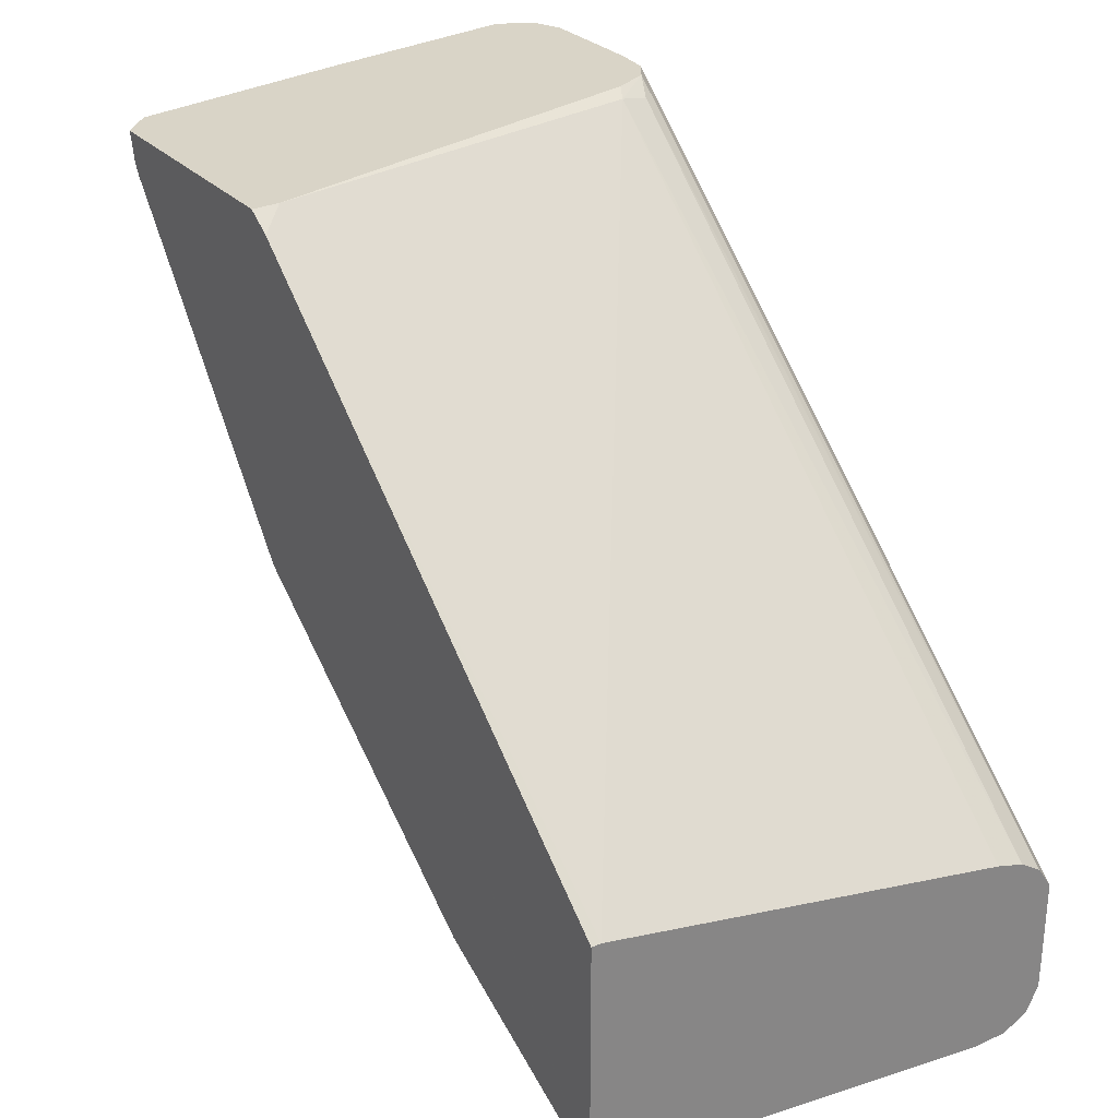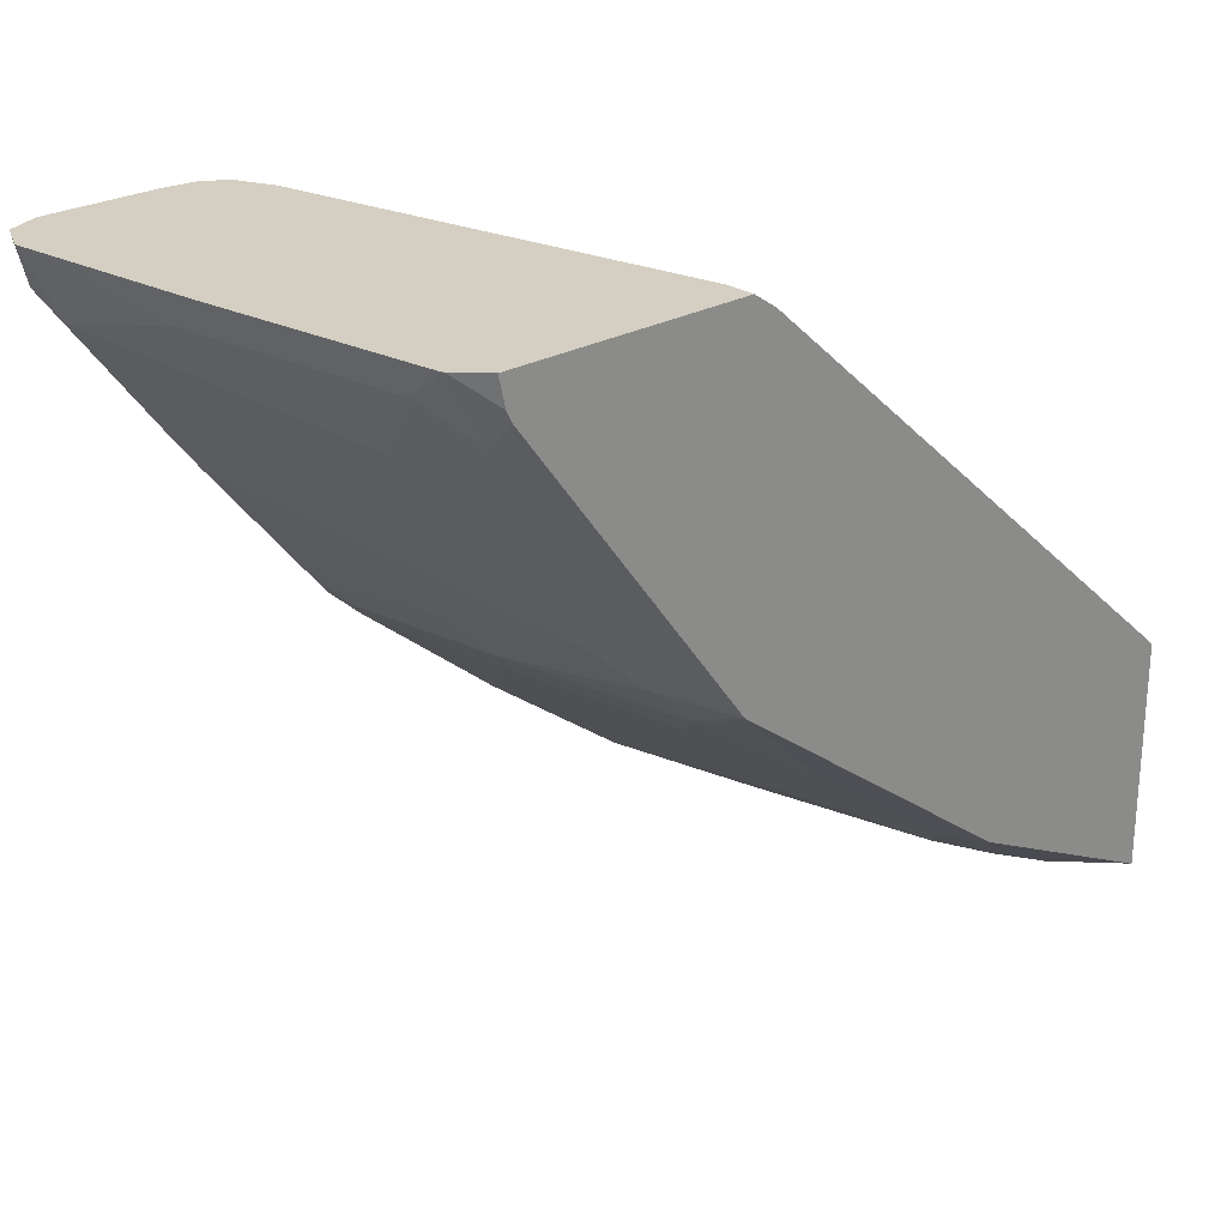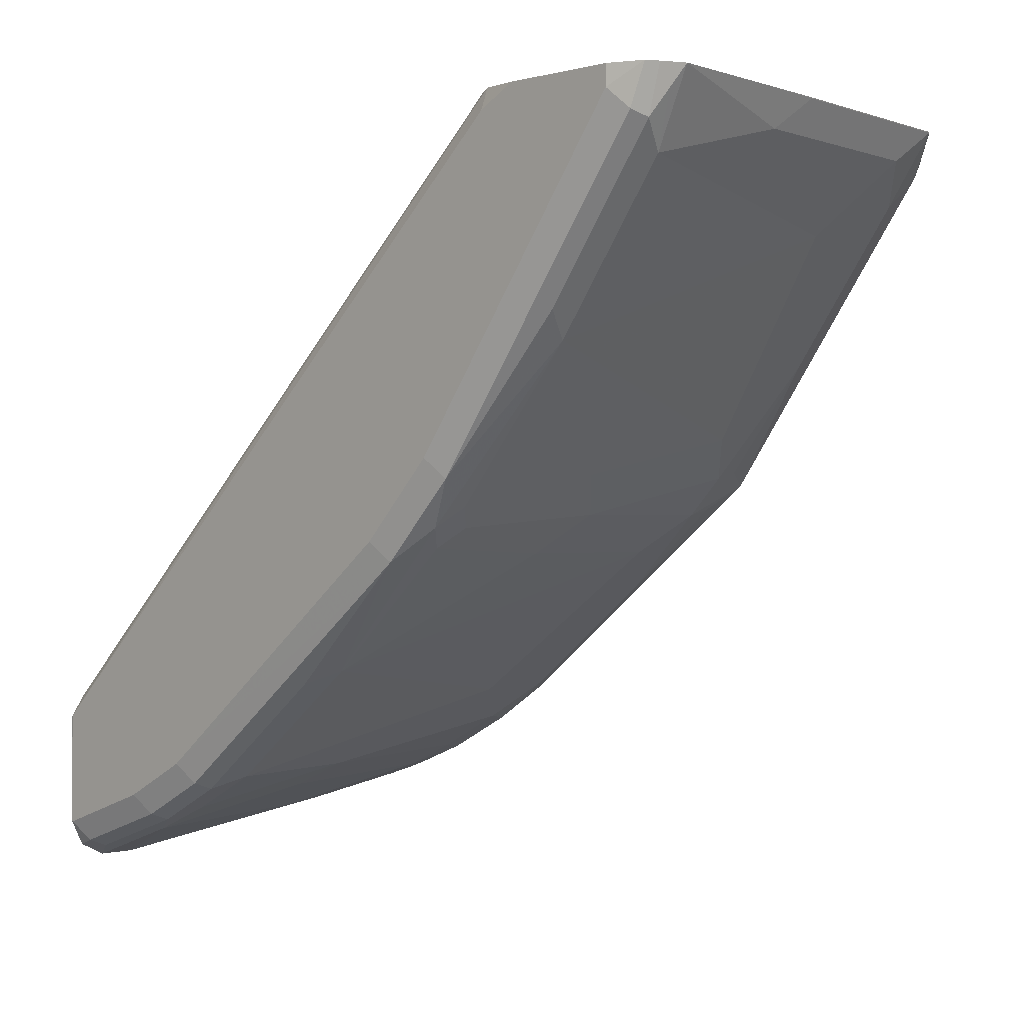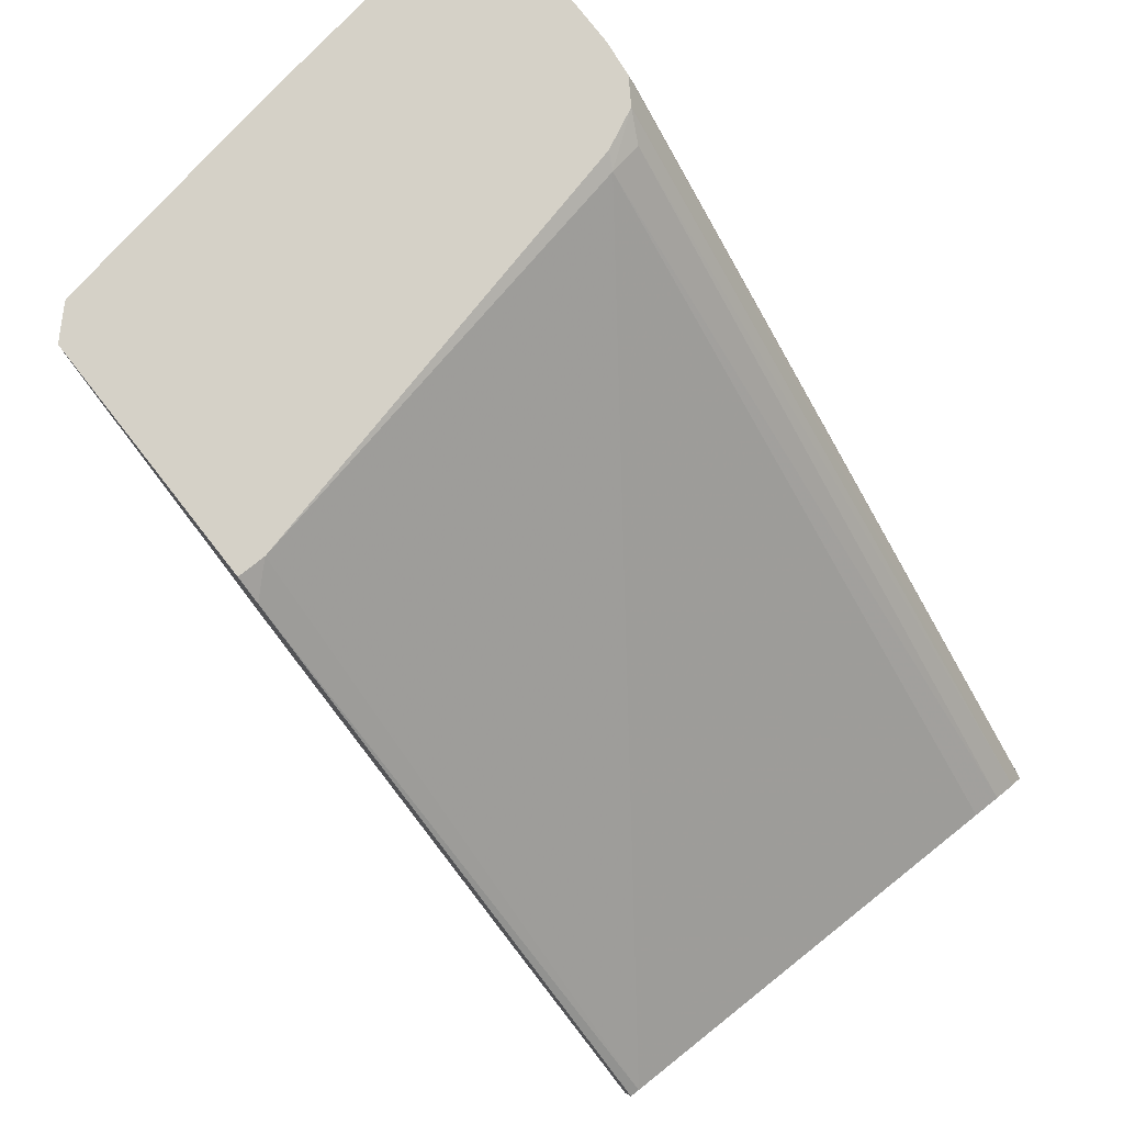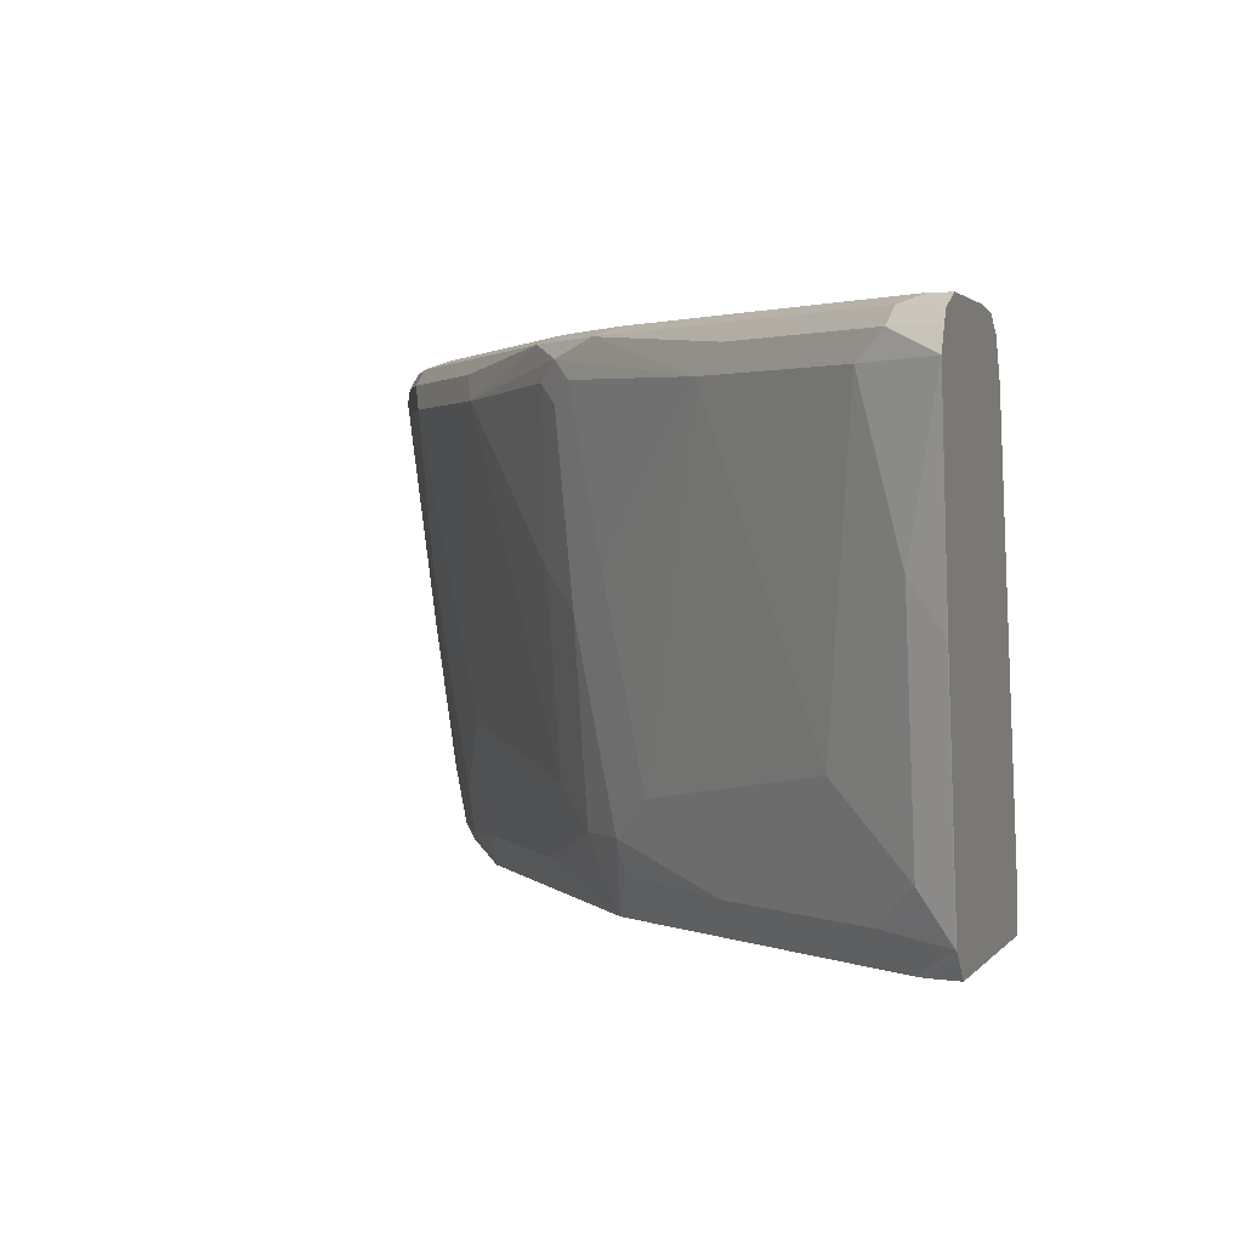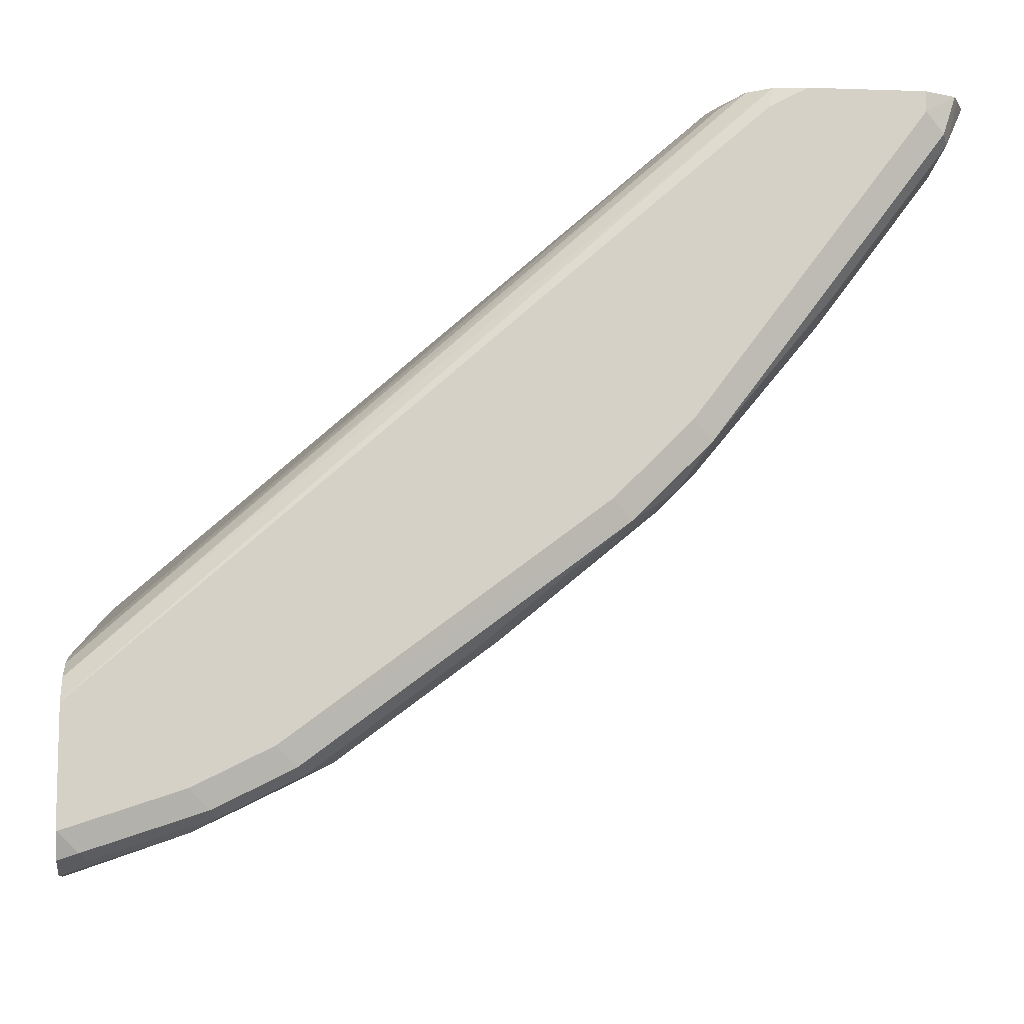
<metadata>
{"format":"obj","ext":"obj","renderer":"f3d","projection":"perspective","resolution":1024,"background":"white","views":[{"elev":28.7,"azim":56.4,"up":"+Z"},{"elev":25.5,"azim":-42.1,"up":"+Z"},{"elev":-0.3,"azim":-133.7,"up":"+Z"},{"elev":79.1,"azim":51.9,"up":"+Z"},{"elev":1.9,"azim":-72.1,"up":"+Y"},{"elev":-9.7,"azim":175.0,"up":"+Z"}]}
</metadata>
<code>
v -0.3451 0.3846 -0.8068
v -0.3451 0.403 -0.8068
v -0.3451 0.2502 -0.7876
v -0.3649 0.2881 -0.7873
v -0.3841 0.3456 -0.7873
v -0.4033 0.4032 -0.7873
v -0.3585 0.4096 -0.8001
v -0.3451 0.416 -0.8003
v -0.3451 0.1926 -0.7779
v -0.3457 0.2497 -0.7873
v -0.3841 0.2112 -0.7681
v -0.4225 0.3264 -0.7681
v -0.4481 0.32 -0.7553
v -0.4289 0.3968 -0.7745
v -0.4417 0.4032 -0.7681
v -0.4161 0.4096 -0.7809
v -0.3553 0.4176 -0.7969
v -0.3457 0.4224 -0.7873
v -0.3451 0.4224 -0.7873
v -0.3451 0.1687 -0.7731
v -0.3521 0.1856 -0.7745
v -0.3937 0.1824 -0.7585
v -0.4097 0.2048 -0.7553
v -0.4481 0.2048 -0.7361
v -0.4673 0.2816 -0.7361
v -0.4673 0.3968 -0.7553
v -0.4545 0.4096 -0.7617
v -0.4129 0.4176 -0.7777
v -0.4033 0.4224 -0.7681
v -0.3451 0.4224 -0.7489
v -0.3451 0.1687 -0.6579
v -0.3471 0.1687 -0.7722
v -0.4321 0.1824 -0.7393
v -0.4458 0.1687 -0.7228
v -0.4449 0.1888 -0.7329
v -0.4673 0.1856 -0.7169
v -0.4865 0.2432 -0.7169
v -0.5313 0.4096 -0.7041
v -0.5441 0.3968 -0.6977
v -0.4513 0.4176 -0.7585
v -0.4417 0.4224 -0.7489
v -0.3451 0.4223 -0.7298
v -0.3457 0.4224 -0.7297
v -0.5932 0.1687 -0.4396
v -0.3451 0.1734 -0.6579
v -0.4513 0.1687 -0.7201
v -0.5441 0.1856 -0.6593
v -0.5249 0.2048 -0.6785
v -0.6049 0.1687 -0.6049
v -0.5825 0.224 -0.6401
v -0.6049 0.4176 -0.6433
v -0.6016 0.32 -0.6401
v -0.6176 0.4001 -0.6369
v -0.6272 0.4096 -0.6273
v -0.5953 0.4224 -0.6337
v -0.3451 0.4219 -0.7292
v -0.6741 0.4204 -0.4316
v -0.6721 0.4224 -0.4417
v -0.6051 0.1822 -0.4316
v -0.6051 0.1687 -0.4316
v -0.3451 0.3886 -0.7059
v -0.6465 0.3904 -0.4353
v -0.5985 0.1888 -0.6177
v -0.6016 0.2048 -0.6208
v -0.7201 0.1687 -0.4513
v -0.6592 0.1856 -0.5441
v -0.6176 0.1888 -0.5985
v -0.6209 0.2048 -0.6017
v -0.6209 0.3008 -0.6208
v -0.6432 0.4176 -0.6049
v -0.6145 0.4224 -0.6145
v -0.6272 0.3904 -0.6273
v -0.6369 0.4001 -0.6177
v -0.6977 0.3968 -0.5441
v -0.3451 0.4147 -0.7183
v -0.6913 0.4224 -0.4316
v -0.6633 0.4133 -0.4316
v -0.6537 0.3941 -0.4316
v -0.726 0.1687 -0.4316
v -0.3451 0.4031 -0.7106
v -0.6497 0.4064 -0.4385
v -0.6626 0.4127 -0.4316
v -0.7228 0.1687 -0.4458
v -0.7393 0.1824 -0.4321
v -0.7169 0.1856 -0.4673
v -0.6785 0.2048 -0.5249
v -0.6401 0.224 -0.5825
v -0.6401 0.32 -0.6017
v -0.7041 0.4096 -0.5313
v -0.7009 0.4176 -0.5281
v -0.6337 0.4224 -0.5953
v -0.7169 0.2432 -0.4865
v -0.7553 0.3968 -0.4673
v -0.3451 0.4038 -0.711
v -0.7489 0.4224 -0.4316
v -0.7388 0.1816 -0.4316
v -0.7361 0.2048 -0.4481
v -0.7329 0.1888 -0.4449
v -0.7395 0.1829 -0.4316
v -0.7585 0.2976 -0.4321
v -0.7617 0.4096 -0.4545
v -0.7585 0.4176 -0.4513
v -0.7489 0.4224 -0.4417
v -0.7361 0.2816 -0.4673
v -0.7553 0.32 -0.4481
v -0.7731 0.3982 -0.4316
v -0.7681 0.4032 -0.4417
v -0.765 0.4156 -0.4316
v -0.7587 0.2981 -0.4316
v -0.7635 0.331 -0.4316
v -0.7681 0.4095 -0.4316
f 57 58 76
f 57 99 96
f 57 109 99
f 57 110 109
f 57 106 110
f 57 76 95
f 57 108 111
f 57 95 108
f 57 96 79
f 57 111 106
f 57 79 60
f 62 80 81
f 57 59 78
f 57 78 82
f 57 82 77
f 57 77 75
f 59 62 78
f 61 80 62
f 62 81 82
f 62 82 78
f 65 83 84
f 64 68 69
f 56 57 75
f 57 60 59
f 54 74 70
f 44 59 60
f 53 73 54
f 65 84 85
f 42 57 56
f 43 58 57
f 44 45 59
f 45 61 62
f 45 62 59
f 47 49 63
f 47 63 64
f 47 64 50
f 47 50 48
f 49 65 85
f 54 73 74
f 49 85 66
f 49 67 68
f 49 68 64
f 49 64 63
f 50 64 69
f 50 69 52
f 51 54 70
f 51 70 71
f 51 71 55
f 52 69 72
f 52 72 53
f 53 72 73
f 49 66 67
f 66 85 97
f 101 108 102
f 66 86 68
f 86 97 92
f 86 92 87
f 89 101 102
f 89 102 90
f 90 102 103
f 90 103 91
f 92 97 104
f 92 104 93
f 93 104 105
f 93 105 106
f 93 106 107
f 93 107 101
f 95 103 108
f 97 100 105
f 97 105 104
f 99 109 100
f 106 111 107
f 100 110 105
f 101 107 111
f 101 111 108
f 102 108 103
f 105 110 106
f 42 43 57
f 85 98 97
f 84 100 97
f 84 99 100
f 84 96 99
f 66 68 67
f 68 86 87
f 68 87 88
f 68 88 69
f 69 88 73
f 69 73 72
f 70 74 89
f 70 89 90
f 70 90 91
f 70 91 71
f 73 88 74
f 66 97 86
f 74 92 93
f 74 101 89
f 74 88 87
f 74 87 92
f 75 77 82
f 75 82 81
f 75 81 94
f 79 96 83
f 80 94 81
f 83 96 84
f 84 97 98
f 84 98 85
f 74 93 101
f 41 51 55
f 100 109 110
f 39 54 51
f 6 14 26
f 6 26 15
f 6 15 27
f 6 27 16
f 6 16 7
f 7 17 8
f 7 16 28
f 7 28 17
f 8 17 18
f 8 18 19
f 9 20 21
f 9 21 10
f 10 21 11
f 11 22 23
f 11 23 13
f 11 13 12
f 11 21 22
f 13 24 25
f 13 25 26
f 13 26 14
f 13 23 24
f 15 26 27
f 16 27 40
f 6 13 14
f 6 12 13
f 5 12 6
f 5 11 12
f 40 51 41
f 1 2 8
f 1 8 19
f 1 19 30
f 1 30 42
f 1 42 56
f 1 56 75
f 1 75 94
f 1 94 80
f 1 61 45
f 1 45 31
f 16 40 28
f 1 31 20
f 1 9 3
f 1 3 4
f 1 4 5
f 1 5 6
f 1 6 2
f 2 7 8
f 2 6 7
f 3 9 10
f 3 10 4
f 4 10 11
f 4 11 5
f 1 20 9
f 17 28 29
f 1 80 61
f 18 29 41
f 24 33 35
f 25 37 26
f 26 38 27
f 26 37 39
f 26 39 38
f 27 38 40
f 28 40 41
f 28 41 29
f 30 43 42
f 31 45 44
f 33 34 46
f 24 37 25
f 33 46 36
f 36 47 48
f 36 48 37
f 36 46 49
f 36 49 47
f 37 48 50
f 38 39 51
f 38 51 40
f 39 50 52
f 39 52 53
f 39 53 54
f 17 29 18
f 33 36 35
f 24 36 37
f 37 50 39
f 22 34 33
f 18 41 55
f 24 35 36
f 18 55 71
f 18 71 91
f 18 103 95
f 18 95 76
f 18 76 58
f 18 58 43
f 18 43 30
f 18 30 19
f 20 31 44
f 20 44 60
f 18 91 103
f 20 79 83
f 20 60 79
f 22 33 24
f 20 32 22
f 20 34 32
f 20 22 21
f 20 49 46
f 20 65 49
f 22 32 34
f 20 83 65
f 20 46 34
f 22 24 23

</code>
